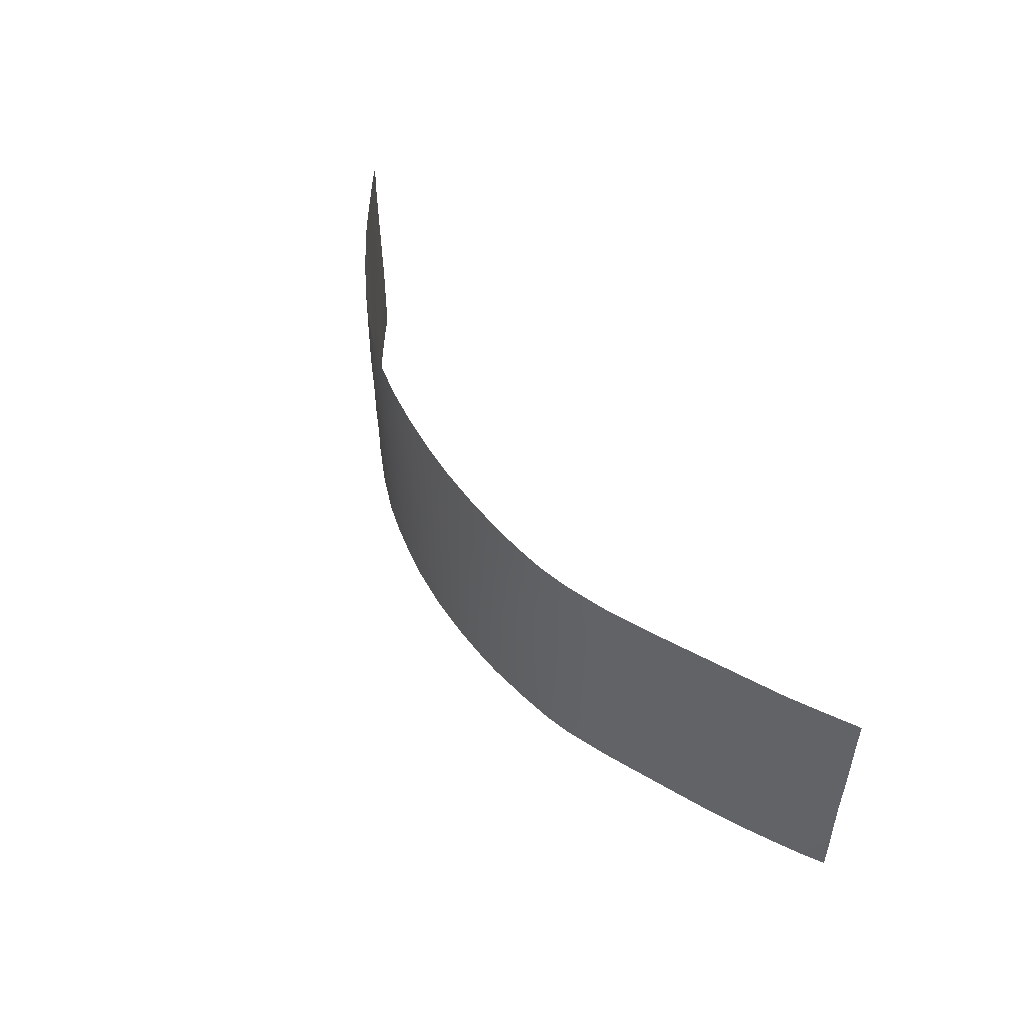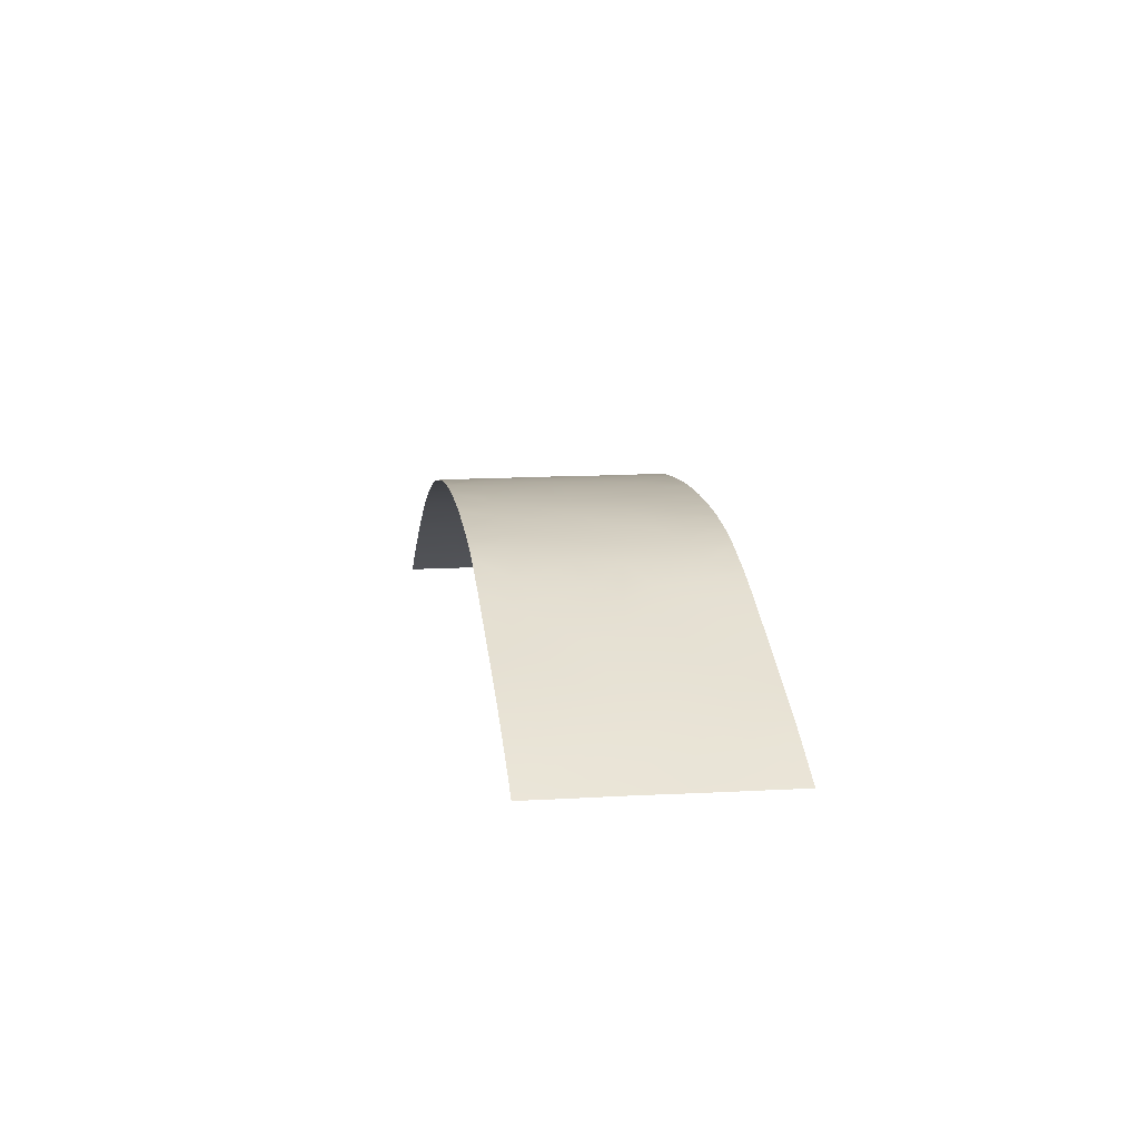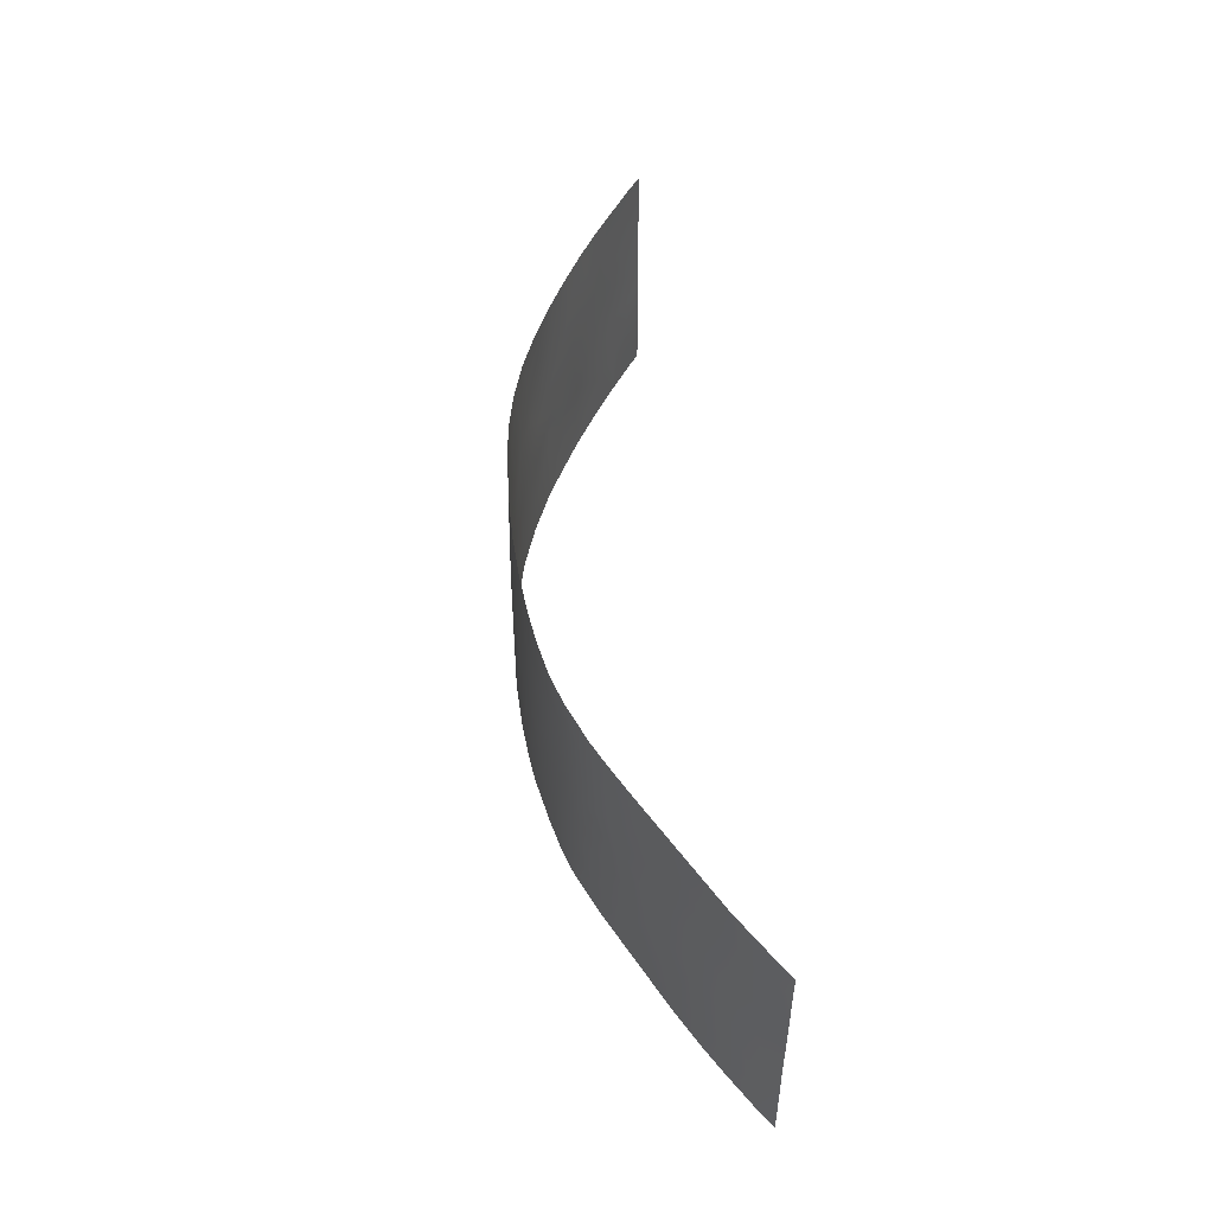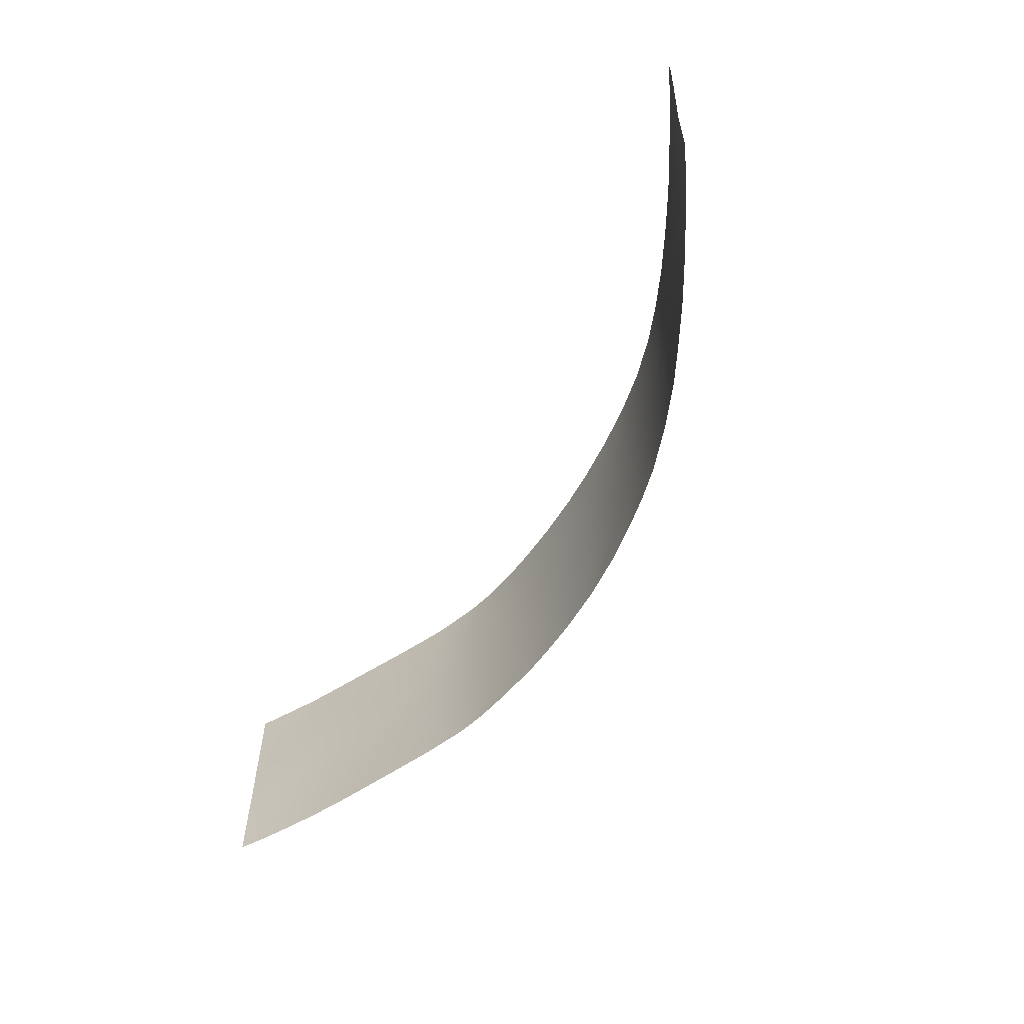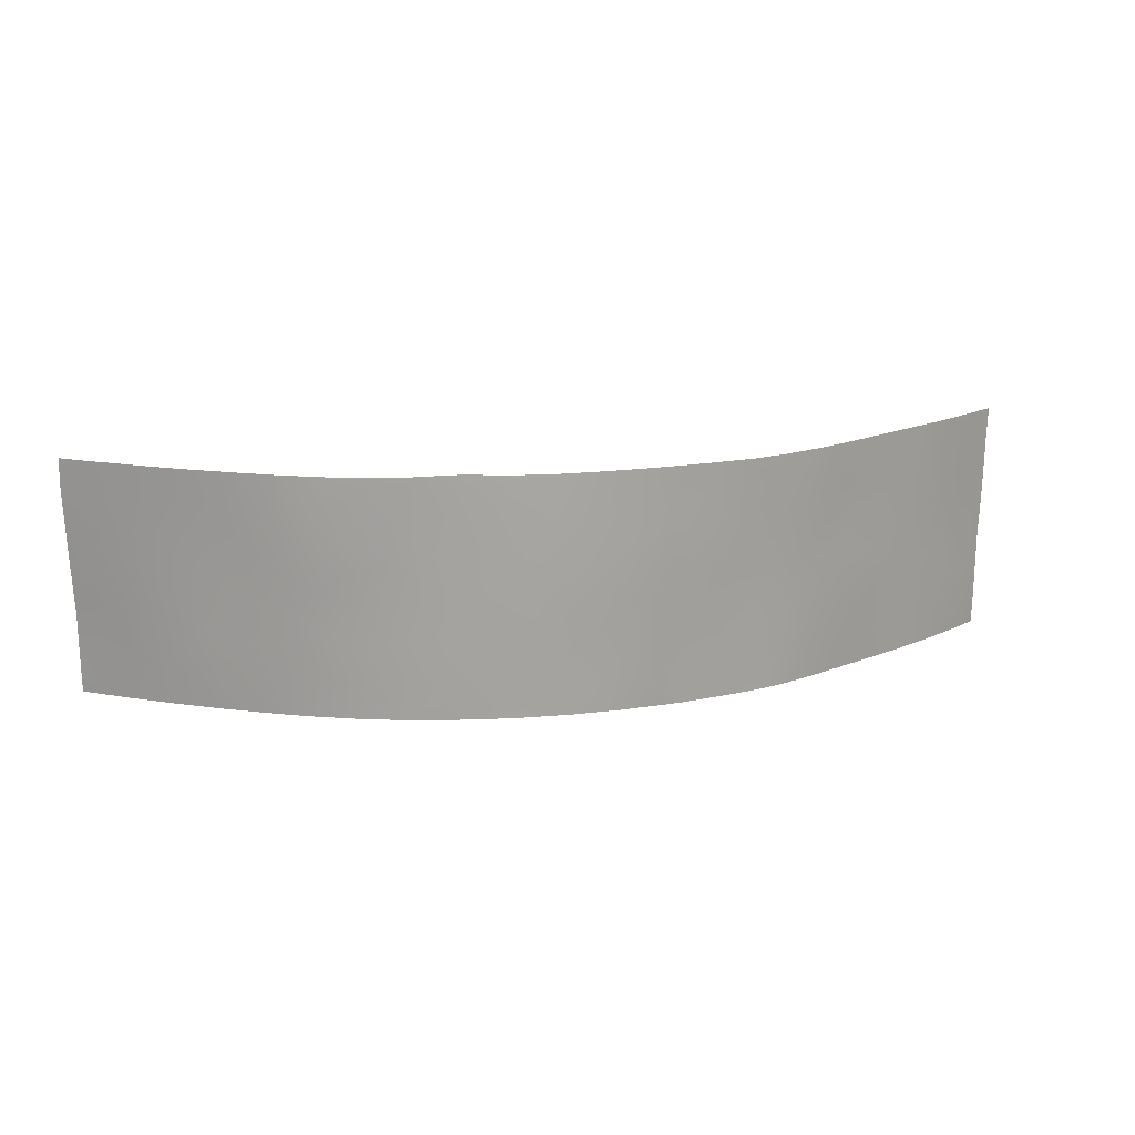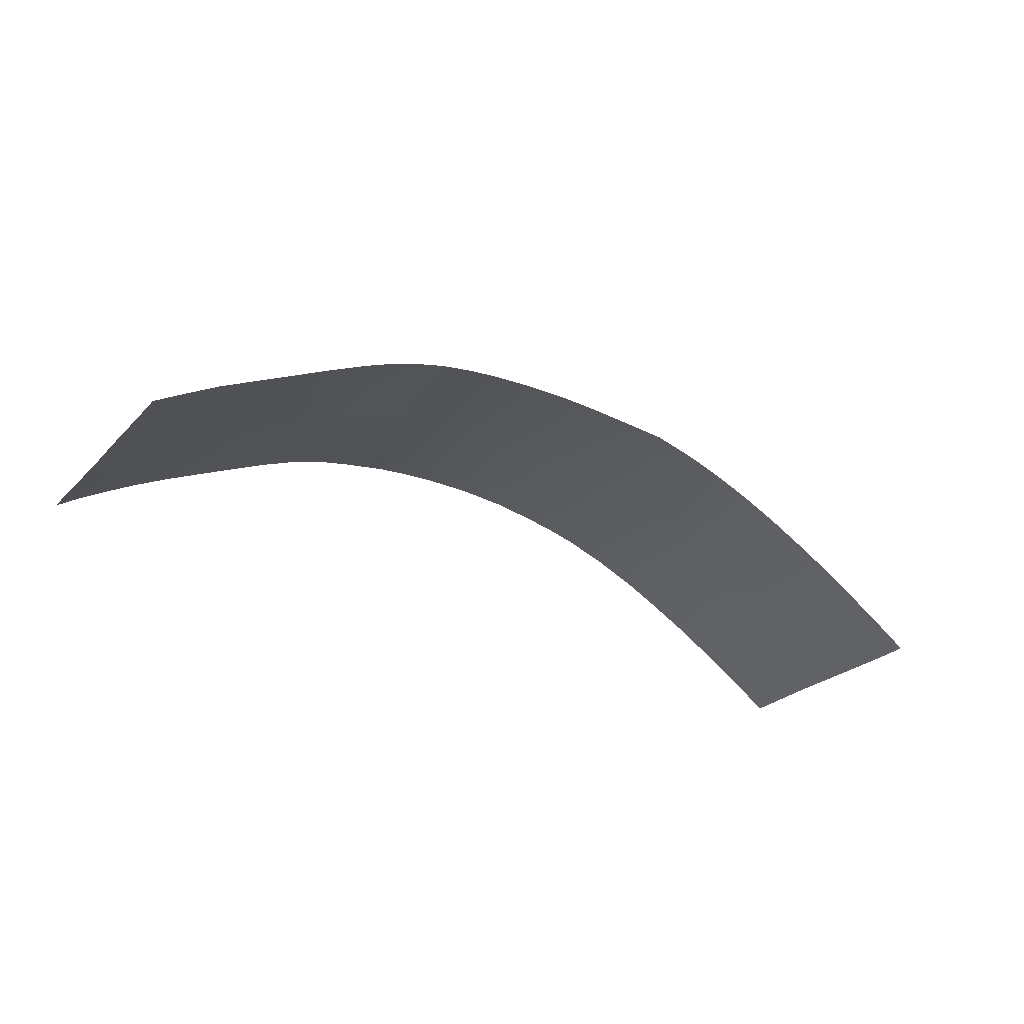
<metadata>
{"format":"obj","ext":"obj","renderer":"f3d","projection":"perspective","resolution":1024,"background":"white","views":[{"elev":47.6,"azim":59.8,"up":"+Y"},{"elev":10.9,"azim":80.9,"up":"+Z"},{"elev":48.7,"azim":83.7,"up":"+Y"},{"elev":-59.8,"azim":-119.3,"up":"+Y"},{"elev":17.2,"azim":-13.2,"up":"+Y"},{"elev":-28.2,"azim":144.8,"up":"+Z"}]}
</metadata>
<code>
v 5.422 -50 39
v 15.69 -38 35.66
v -11.61 -45.82 37.25
v 21.38 -38 32.66
v 16.59 -45.75 35.14
v 13.26 -42.24 36.79
v -15.9 -38 35.37
v -16.45 -42.83 34.98
v 17.85 -43.33 34.5
v 23.22 -50 31.43
v 8.954 -37.99 38.45
v 21.22 -41.57 32.67
v 12.72 -38 37.13
v 21.52 -45.3 32.47
v 24.34 -46.9 30.72
v 24.36 -45.1 30.72
v -22.26 -41.41 31.63
v -23.44 -45.94 30.72
v -22.28 -46.82 31.49
v -4.976 -50 38.98
v 9.442 -50 38.16
v -3.124 -40.37 39.22
v -7.919 -45.94 38.44
v 14.99 -45.27 35.97
v -6.621 -47.13 38.72
v 10.6 -38 37.96
v 24.51 -39.64 30.72
v 14.71 -50 35.97
v -16.7 -47.83 34.83
v 1.119 -37.98 39.3
v 24.33 -48.69 30.72
v -16.78 -50 34.74
v -13.86 -38 36.38
v -19.27 -41.55 33.47
v -22.35 -43.58 31.53
v -10.74 -40.98 37.66
v 1.42 -45.62 39.35
v 15.66 -47.2 35.58
v -23.41 -50 30.72
v -18.99 -50 33.5
v -23.73 -38 30.72
v -23.73 -39.61 30.72
v 18.37 -50 34.18
v 10.02 -42.06 38.04
v 16.95 -50 34.88
v -14.53 -50 35.88
v -23.63 -42.07 30.72
v 24.29 -50 30.72
v 24.57 -38 30.72
v -19.15 -38 33.61
v 3.483 -37.97 39.2
v 16.97 -39.7 34.98
v -18.16 -46.97 34.03
v -14.58 -39.64 36.02
v 3.96 -42.74 39.2
v -6.604 -48.77 38.72
v 4.565 -39.6 39.13
v -18.11 -48.62 34.03
v -3.52 -42.52 39.2
v 9.859 -44.11 38.06
v 6.481 -39.67 38.88
v -13.06 -46.67 36.66
v 18.54 -39.5 34.15
v -11.59 -48.06 37.23
v 3.577 -41.14 39.22
v 11.76 -41.21 37.49
v -8.328 -50 38.3
v 5.842 -43.02 38.99
v -9.76 -46.8 37.91
v 16.31 -41.68 35.29
v 14.7 -42.46 36.08
v 21.11 -43.57 32.71
v 22.41 -46.8 31.94
v -6.646 -50 38.69
v 22.76 -42.43 31.75
v 0.4264 -40.54 39.36
v -1.165 -39.35 39.32
v -7.551 -43.94 38.55
v 16.19 -43.97 35.37
v 13.07 -50 36.76
v 12.49 -48.4 37.06
v 19.81 -40.48 33.48
v 10.87 -50 37.71
v 11.88 -39.4 37.48
v -13.71 -42.93 36.41
v -9.141 -42.3 38.13
v 22.86 -40.51 31.74
v 23.01 -48.39 31.58
v -10.64 -50 37.56
v -0.4451 -44.87 39.38
v -3.824 -44.67 39.16
v -18.03 -45.08 34.1
v -17.83 -43.1 34.25
v -7.794 -37.92 38.54
v 24.44 -42.98 30.72
v 23.02 -44.8 31.56
v -9.943 -37.99 37.94
v -8.744 -39.98 38.27
v -6.377 -39.72 38.81
v -19.43 -43.9 33.35
v -6.978 -41.79 38.69
v -23.43 -48.54 30.72
v -21.03 -38 32.45
v -22 -48.58 31.66
v -22.43 -50 31.37
v -20.87 -50 32.36
v -22.74 -38 31.39
v -5.739 -45.66 38.9
v -10.71 -39.32 37.7
v 20.64 -46.85 32.99
v 20.26 -50 33.19
v 3.913 -50 39.18
v 1.963 -42.14 39.33
v -0.1522 -42.82 39.38
v 8.005 -43.12 38.56
v 13.12 -44.81 36.82
v -0.8402 -37.98 39.29
v -0.3924 -50 39.39
v -15.26 -48.54 35.56
v 10.02 -39.87 38.1
v 2.051 -50 39.33
v -13.71 -41.16 36.45
v -19.57 -46.08 33.22
v 13.79 -46.85 36.5
v 22.98 -38.89 31.69
v 22.99 -38 31.69
v -17.36 -41.26 34.52
v -12.92 -50 36.65
v -20.87 -42.74 32.5
v -20.86 -40.92 32.53
v -23.51 -44.65 30.72
v -22.57 -45.25 31.34
v 1.114 -44.01 39.37
v 11.2 -45.45 37.61
v -9.848 -44.42 37.85
v 15.37 -39.71 35.8
v 11.72 -43.33 37.46
v -4.538 -39.41 39.1
v -3.196 -37.94 39.17
v 3.922 -48.42 39.2
v 6.239 -48.34 38.85
v 8.433 -48.18 38.4
v -2.937 -50 39.25
v -3.158 -48.58 39.22
v -13.69 -48.27 36.33
v -1.609 -41.56 39.32
v -0.1871 -46.74 39.37
v -12.03 -43.76 37.14
v 7.267 -37.98 38.77
v -15.14 -44.01 35.66
v -15.05 -46.44 35.69
v -19.51 -48.17 33.21
v 5.607 -37.97 39
v 7.737 -50 38.55
v 24.48 -41.24 30.72
v -15.36 -41.62 35.57
v -4.951 -41.25 39.02
v -16.55 -44.63 34.91
v -21.82 -39.54 31.94
v 17.51 -38 34.7
v 21.38 -48.45 32.55
v -16.88 -46.21 34.74
v 21.23 -39.51 32.71
v 19.72 -38 33.54
v 1.774 -47.66 39.34
v 7.122 -46.52 38.71
v 21.78 -50 32.31
v 18.19 -41.25 34.33
v 4.447 -44.6 39.14
v 6.31 -44.8 38.89
v 13.93 -38 36.55
v -5.481 -37.83 38.97
v 10.53 -47.85 37.83
v 9.272 -46.13 38.21
v 5.285 -41.24 39.07
v -2.002 -43.73 39.32
v -11.83 -38 37.25
v 19.59 -42.51 33.58
v 3.196 -46.18 39.25
v -20.08 -39.6 33.02
v 14.39 -48.62 36.17
v 8.606 -41.18 38.45
v -16.54 -39.61 35
v -10.9 -42.66 37.58
v 5.091 -46.52 39.04
v -8.109 -47.87 38.36
v -2.204 -45.94 39.32
v -18.38 -39.63 34.01
v -17.71 -38 34.42
v -5.437 -43.37 38.96
v -12.31 -41.9 37.08
v 8.12 -44.98 38.47
v -3.766 -46.71 39.16
v -5.052 -47.79 39
v -21.17 -45.12 32.29
v 2.52 -39.84 39.26
v 19.58 -44.82 33.58
v 0.3505 -48.42 39.38
v 7.058 -41.41 38.8
v 18.99 -46.74 33.89
v 2.74 -44.17 39.29
v 14.35 -40.45 36.3
v 12.19 -46.68 37.23
v 13.19 -40 36.87
v -9.657 -48.61 37.89
v -12.53 -39.8 36.99
v -20.93 -47.49 32.36
v 16.37 -48.91 35.19
v -13.46 -44.94 36.51
v 17.62 -47.56 34.59
v -2.079 -47.84 39.32
v 8.035 -39.71 38.61
v 19.47 -48.4 33.62
v 17.78 -45.49 34.53
v 14.29 -43.76 36.29
f 16 15 96
f 95 96 75
f 58 29 32
f 104 105 102
f 114 76 113
f 125 163 4
f 88 10 167
f 17 130 129
f 131 35 132
f 203 173 134
f 139 77 22
f 32 29 119
f 42 41 107
f 176 146 114
f 23 108 25
f 101 78 86
f 151 62 145
f 92 53 123
f 155 75 87
f 52 160 63
f 88 161 73
f 168 82 178
f 55 68 169
f 150 156 85
f 93 158 92
f 177 109 206
f 98 94 99
f 61 199 175
f 208 28 181
f 182 44 115
f 138 157 99
f 186 69 23
f 186 56 67
f 77 76 146
f 180 188 34
f 188 189 183
f 157 190 101
f 158 151 162
f 3 148 135
f 82 63 164
f 191 206 36
f 148 85 191
f 192 170 115
f 89 64 205
f 176 91 59
f 187 176 90
f 208 38 210
f 67 89 205
f 9 79 70
f 71 70 79
f 73 110 14
f 47 17 35
f 20 74 56
f 74 67 56
f 56 194 20
f 80 83 81
f 12 82 163
f 21 173 83
f 26 13 84
f 81 83 173
f 5 24 79
f 52 70 136
f 78 23 135
f 135 86 78
f 30 51 196
f 89 128 64
f 133 90 114
f 32 40 58
f 15 31 88
f 94 172 99
f 95 16 96
f 97 94 98
f 93 34 127
f 98 99 101
f 102 18 19
f 103 50 180
f 159 103 180
f 104 102 19
f 102 105 39
f 106 105 104
f 40 106 152
f 107 103 159
f 78 190 108
f 190 91 108
f 87 12 163
f 97 98 109
f 71 79 215
f 111 43 213
f 1 112 140
f 112 121 140
f 208 43 45
f 81 173 203
f 117 30 77
f 118 143 144
f 42 17 47
f 137 6 215
f 100 123 195
f 152 207 123
f 123 207 195
f 125 87 163
f 126 125 4
f 181 80 81
f 87 125 27
f 31 48 10
f 10 88 31
f 27 125 49
f 126 49 125
f 60 44 137
f 156 8 127
f 8 93 127
f 145 46 119
f 100 129 34
f 35 17 129
f 129 130 34
f 110 213 200
f 18 131 132
f 131 47 35
f 132 19 18
f 6 71 215
f 116 134 137
f 137 134 60
f 60 134 174
f 116 203 134
f 134 173 174
f 86 135 184
f 24 124 116
f 53 29 58
f 139 117 77
f 138 139 22
f 1 140 141
f 20 194 144
f 46 32 119
f 143 20 144
f 176 59 146
f 23 78 108
f 25 194 56
f 101 190 78
f 26 120 11
f 3 209 148
f 209 85 148
f 149 11 212
f 86 98 101
f 100 92 123
f 123 53 152
f 36 206 109
f 145 119 151
f 152 106 207
f 77 30 76
f 196 76 30
f 51 153 57
f 153 149 61
f 154 1 141
f 27 155 87
f 155 95 75
f 127 188 183
f 22 59 157
f 158 8 150
f 180 130 159
f 159 130 17
f 52 2 160
f 63 160 164
f 73 161 110
f 195 207 19
f 55 175 68
f 68 175 199
f 53 92 162
f 163 164 4
f 175 55 65
f 62 64 145
f 142 141 166
f 161 88 167
f 168 63 82
f 133 201 37
f 169 68 170
f 166 185 170
f 13 171 204
f 171 2 136
f 172 139 138
f 196 51 57
f 58 152 53
f 113 65 55
f 209 150 85
f 150 8 156
f 2 52 136
f 52 168 70
f 65 57 175
f 154 142 21
f 193 108 91
f 100 93 92
f 93 8 158
f 177 97 109
f 100 34 93
f 19 132 195
f 132 35 195
f 137 44 66
f 66 44 120
f 178 12 72
f 178 72 197
f 82 12 178
f 99 172 138
f 168 52 63
f 57 61 175
f 181 28 80
f 37 201 179
f 180 34 130
f 203 124 81
f 208 45 28
f 68 199 115
f 115 44 60
f 192 115 60
f 192 60 174
f 147 37 165
f 140 121 165
f 66 84 204
f 84 13 204
f 199 182 115
f 23 69 135
f 135 69 3
f 127 183 156
f 147 198 211
f 138 22 157
f 99 157 101
f 86 184 36
f 6 204 202
f 29 53 162
f 25 186 23
f 140 179 185
f 179 169 185
f 170 185 169
f 141 142 154
f 22 146 59
f 205 186 67
f 173 21 142
f 150 209 151
f 151 209 62
f 91 187 193
f 22 77 146
f 146 76 114
f 168 178 9
f 180 50 188
f 34 188 127
f 188 50 189
f 183 189 7
f 156 183 54
f 157 59 190
f 92 158 162
f 158 150 151
f 162 151 29
f 196 57 65
f 140 185 141
f 135 148 184
f 163 82 164
f 191 122 206
f 184 191 36
f 12 87 75
f 113 201 133
f 38 124 24
f 142 166 174
f 184 148 191
f 191 85 122
f 185 166 141
f 19 207 104
f 192 166 170
f 115 170 68
f 56 186 25
f 174 166 192
f 133 114 113
f 114 90 176
f 156 122 85
f 205 69 186
f 193 144 194
f 194 25 108
f 194 108 193
f 35 129 195
f 129 100 195
f 70 168 9
f 91 190 59
f 14 72 96
f 72 12 75
f 147 187 90
f 187 91 176
f 197 72 14
f 96 73 14
f 152 58 40
f 119 29 151
f 198 118 211
f 121 118 198
f 197 214 9
f 7 54 183
f 182 120 44
f 161 167 111
f 161 111 213
f 54 7 33
f 214 197 200
f 79 214 5
f 124 181 81
f 37 147 90
f 120 84 66
f 178 197 9
f 133 37 90
f 38 24 5
f 212 61 149
f 121 198 165
f 124 38 181
f 73 15 88
f 159 42 107
f 42 159 17
f 120 212 11
f 120 26 84
f 145 64 128
f 73 96 15
f 128 46 145
f 38 208 181
f 182 199 212
f 197 14 110
f 120 182 212
f 197 110 200
f 201 169 179
f 161 213 110
f 153 61 57
f 124 203 116
f 55 169 201
f 3 69 64
f 113 55 201
f 70 71 136
f 75 96 72
f 177 206 33
f 104 207 106
f 43 208 210
f 113 76 196
f 137 66 6
f 204 6 66
f 209 3 62
f 98 86 36
f 3 64 62
f 140 165 179
f 109 98 36
f 205 64 69
f 196 65 113
f 206 122 54
f 165 37 179
f 173 142 174
f 156 54 122
f 210 200 213
f 206 54 33
f 147 165 198
f 210 5 214
f 5 210 38
f 61 212 199
f 211 187 147
f 210 213 43
f 9 214 79
f 202 204 171
f 136 202 171
f 210 214 200
f 193 187 211
f 71 6 202
f 136 71 202
f 211 118 144
f 215 79 24
f 137 215 116
f 116 215 24
f 193 211 144

</code>
